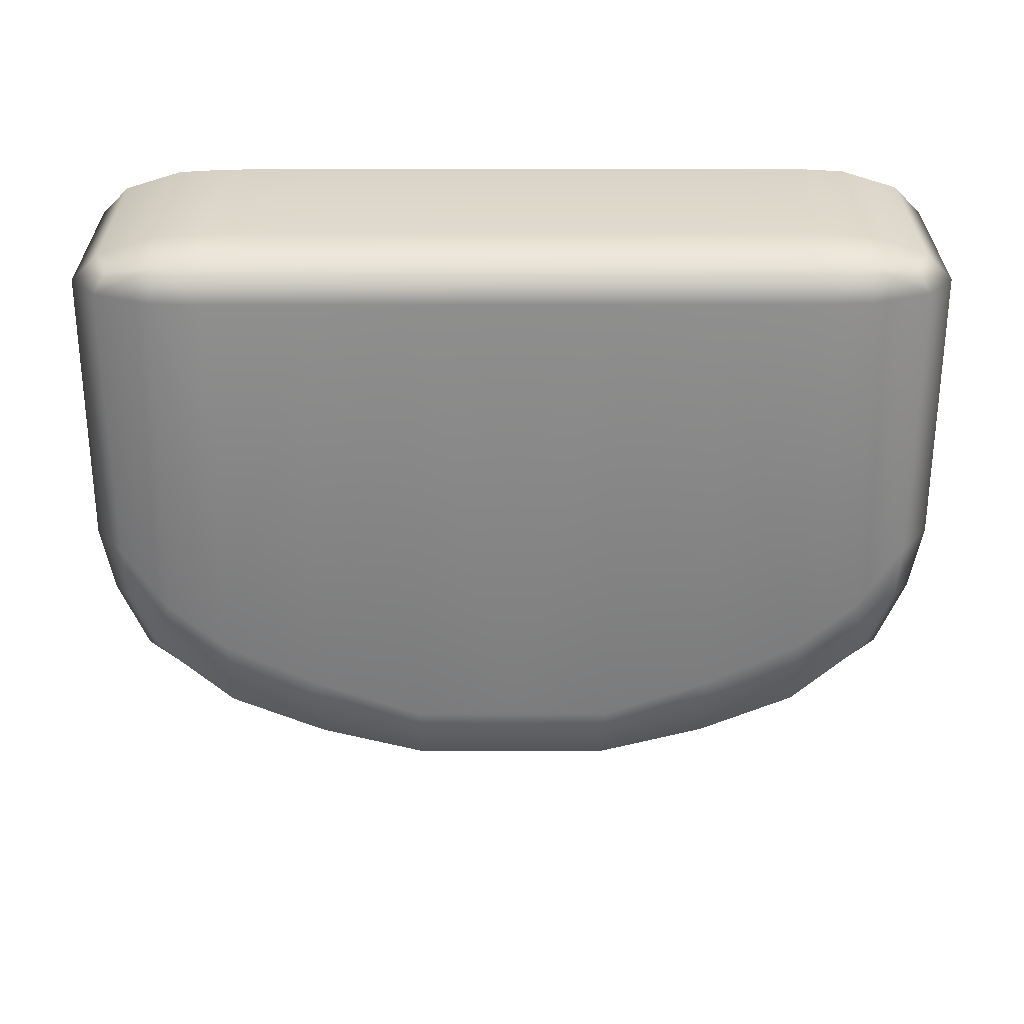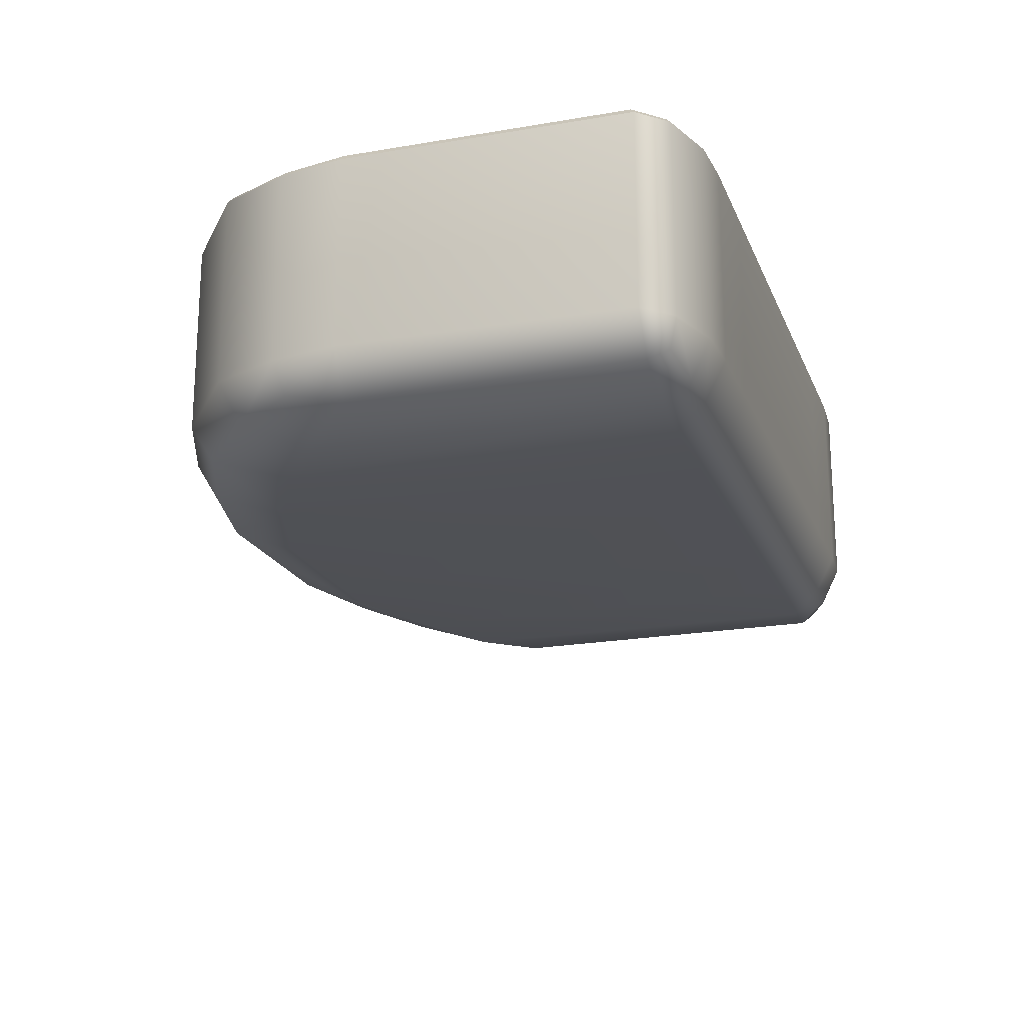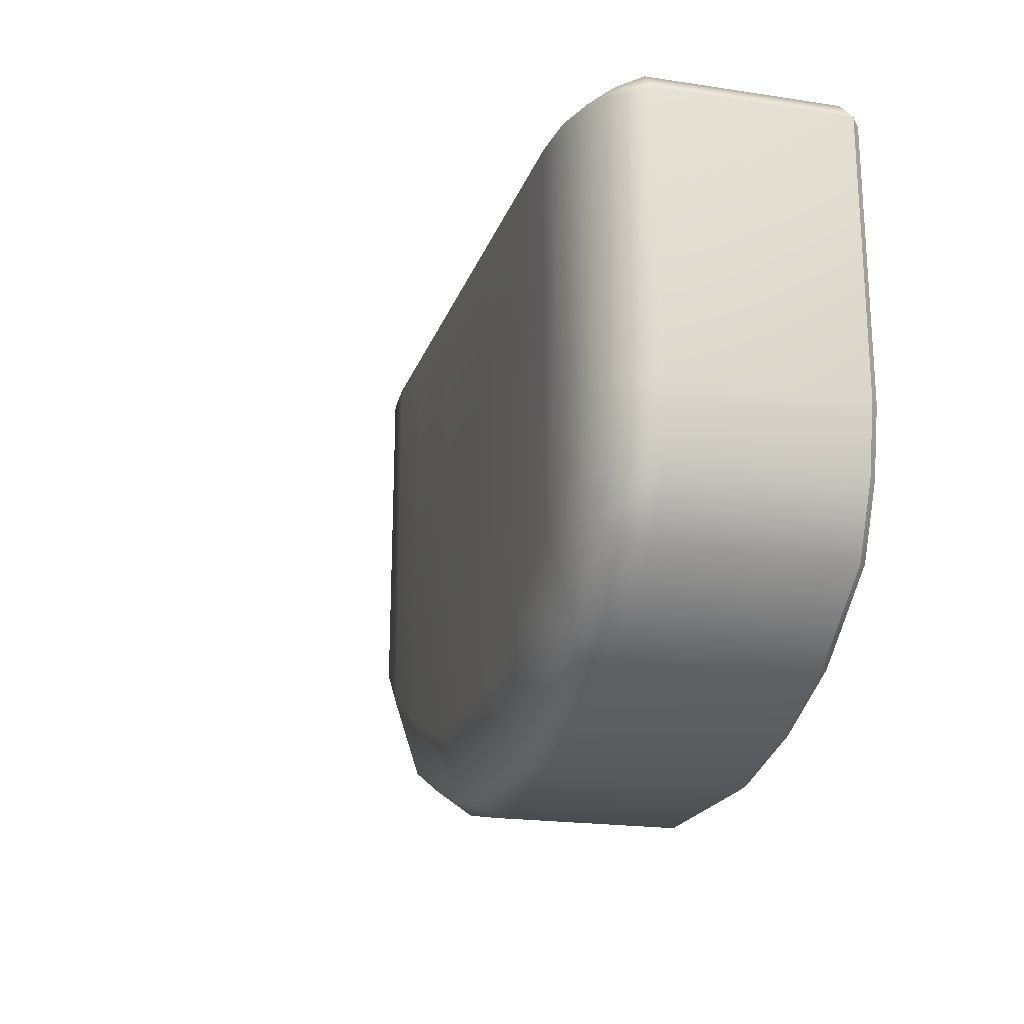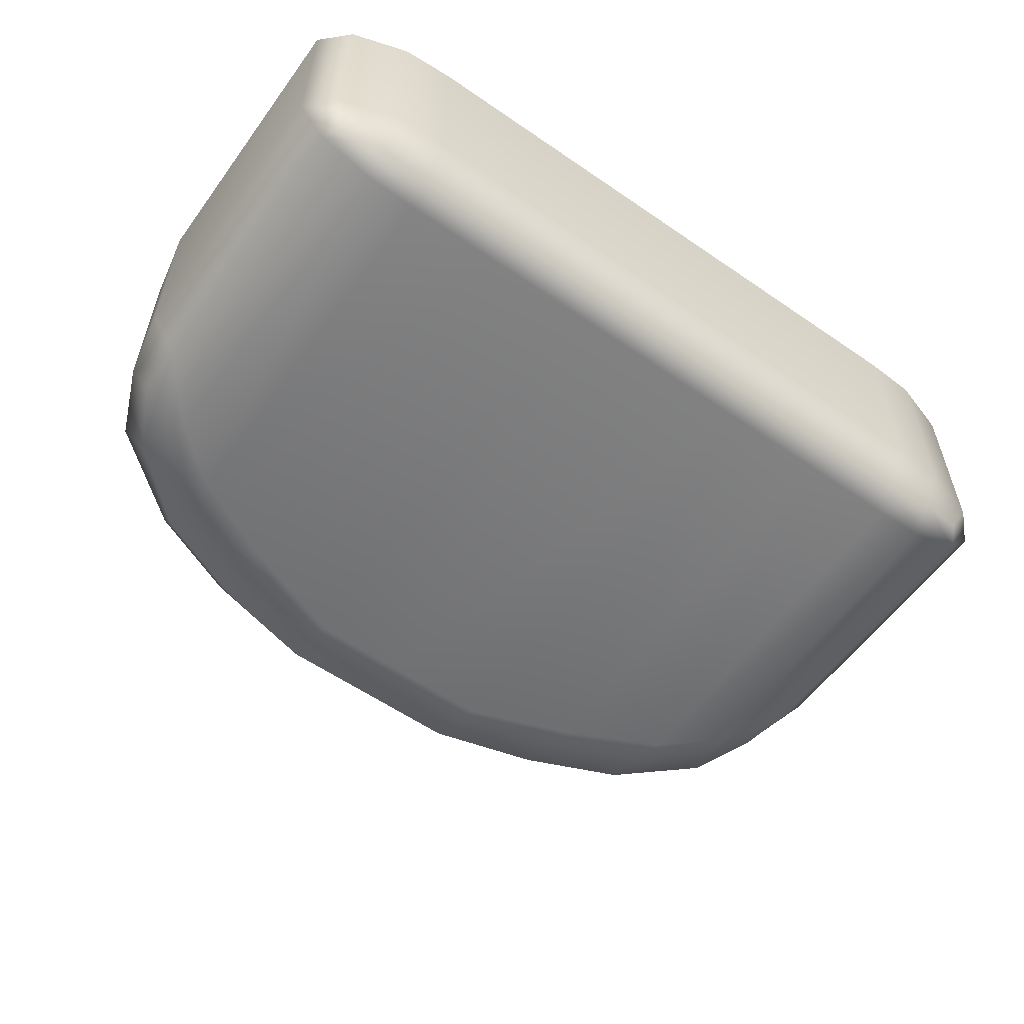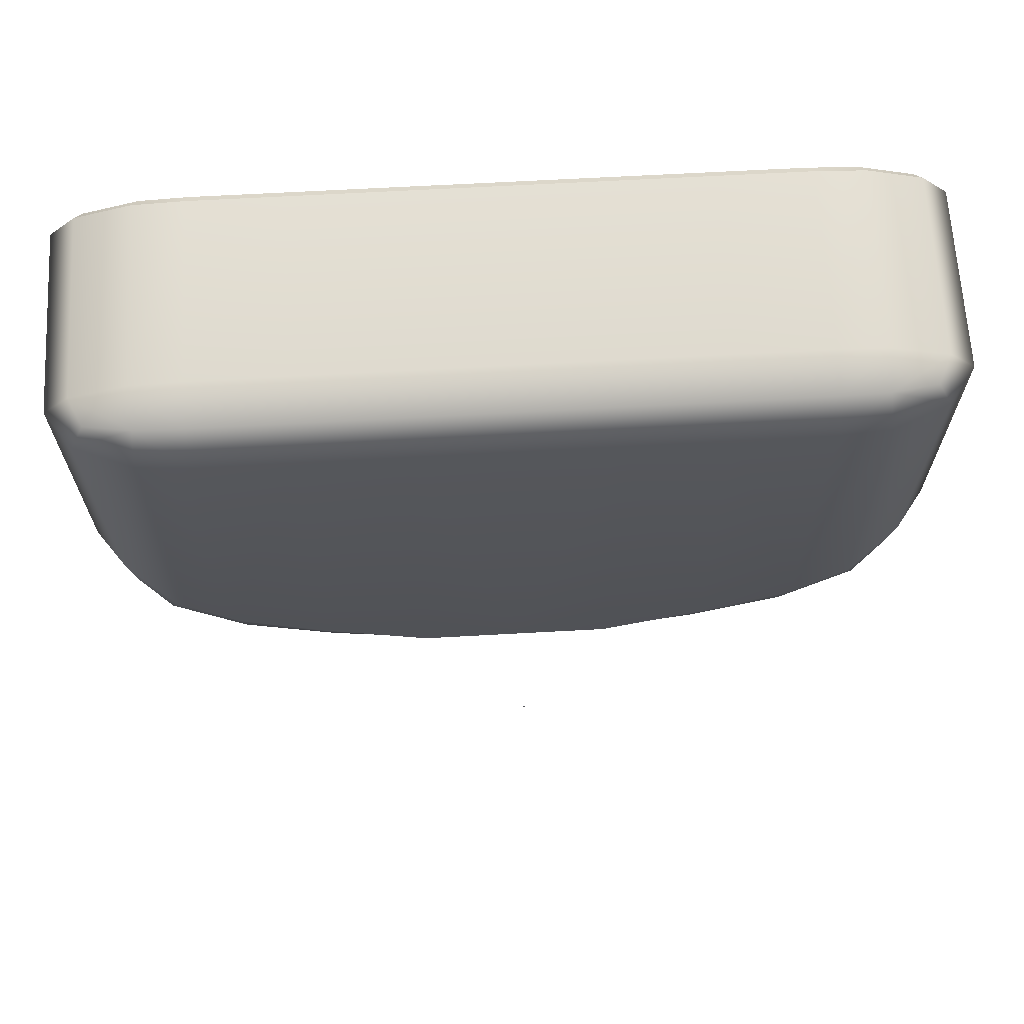
<metadata>
{"format":"obj","ext":"obj","renderer":"f3d","projection":"perspective","resolution":1024,"background":"white","views":[{"elev":28.1,"azim":179.8,"up":"+Y"},{"elev":-19.8,"azim":107.8,"up":"+Z"},{"elev":-20.0,"azim":-105.7,"up":"+Y"},{"elev":-57.8,"azim":144.4,"up":"+Z"},{"elev":65.9,"azim":176.8,"up":"+Y"}]}
</metadata>
<code>
o MeshBin_17_0_GeomSubset_1
v -0.0005 0.006821 -0.3904
v 0.0005 0.006821 -0.3904
v -0.0005 0.007821 -0.3904
v 0.0005 0.007821 -0.3904
v -0.0005 0.006821 -0.3904
v 0.0005 0.006821 -0.3904
v -0.0005 0.007821 -0.3904
v 0.0005 0.007821 -0.3904
v -0.0005 0.006821 -0.3904
v 0.0005 0.006821 -0.3904
v -0.0005 0.007821 -0.3904
v 0.0005 0.007821 -0.3904
v -0.272 0.1664 0.2504
v -0.2549 0.1835 0.2504
v -0.2191 0.1946 0.2504
v -0.05917 -0.1817 0.2504
v -0.1277 -0.1663 0.2504
v -0.1873 -0.1415 0.2504
v -0.2636 -0.05296 0.2504
v -0.272 -0.01092 0.2504
v -0.2449 -0.09603 0.2504
v -0.1873 0.1963 0.2504
v -0.1277 0.1963 0.2504
v -0.06242 0.1963 0.2504
v 0 -0.1817 0.2504
v 0 0.1963 0.2504
v -0.2152 0.1717 0.2773
v -0.1869 0.1729 0.2763
v -0.2409 0.1632 0.2769
v -0.2385 -0.01252 0.2768
v -0.1783 -0.1175 0.2763
v -0.2202 -0.07983 0.2774
v -0.2379 0.1686 0.278
v -0.1222 -0.1416 0.2758
v -0.05853 -0.1586 0.2759
v -0.2372 -0.04681 0.2778
v -0.1277 0.173 0.2762
v -0.06243 0.173 0.2762
v 0 -0.1584 0.2761
v 0 0.173 0.2762
v -0.2225 0.1898 0.2872
v -0.2168 0.1782 0.2836
v -0.1909 0.1908 0.2873
v -0.1871 0.1791 0.2831
v -0.2651 0.1695 0.2872
v -0.2489 0.165 0.2833
v -0.2631 -0.01287 0.2875
v -0.2471 -0.01284 0.2834
v -0.1908 -0.133 0.2873
v -0.1832 -0.122 0.2826
v -0.241 -0.0903 0.2873
v -0.2277 -0.08313 0.2836
v -0.2551 0.1834 0.2855
v -0.2426 0.1732 0.283
v -0.1302 -0.1585 0.2877
v -0.1254 -0.147 0.2828
v -0.06135 -0.1763 0.2872
v -0.05974 -0.1643 0.2827
v -0.261 -0.05164 0.286
v -0.2455 -0.04818 0.2834
v -0.06362 0.1908 0.2873
v -0.06243 0.1791 0.283
v -0.1302 0.1908 0.2873
v -0.1277 0.1791 0.283
v 0 -0.1761 0.2874
v 0 -0.1644 0.283
v 0 0.1908 0.2873
v 0 0.1791 0.283
v -0.2067 0.1652 -0.268
v -0.1795 0.1664 -0.269
v -0.2314 0.157 -0.2684
v -0.2291 -0.01174 -0.2685
v -0.1713 -0.1126 -0.269
v -0.2116 -0.07641 -0.2679
v -0.2286 0.1623 -0.2673
v -0.1174 -0.1358 -0.2695
v -0.05623 -0.1521 -0.2694
v -0.2279 -0.04469 -0.2674
v -0.1227 0.1665 -0.2691
v -0.05998 0.1665 -0.2691
v 0 -0.1519 -0.2693
v 0 0.1665 -0.2691
v -0.2091 -0.01174 -0.2679
v -0.1754 -0.01174 -0.269
v -0.1201 -0.01174 -0.2693
v -0.0581 -0.01174 -0.2693
v 0 -0.01174 -0.2691
v -0.2069 0.1573 -0.268
v -0.1793 0.1573 -0.269
v -0.1225 0.1573 -0.2691
v -0.05985 0.1573 -0.2691
v 0 0.1573 -0.2691
v 0.272 0.1664 0.2504
v 0.2549 0.1835 0.2504
v 0.2191 0.1946 0.2504
v 0.05917 -0.1817 0.2504
v 0.1277 -0.1663 0.2504
v 0.1873 -0.1415 0.2504
v 0.2636 -0.05296 0.2504
v 0.272 -0.01092 0.2504
v 0.2449 -0.09603 0.2504
v 0.1873 0.1963 0.2504
v 0.1277 0.1963 0.2504
v 0.06242 0.1963 0.2504
v 0.2152 0.1717 0.2773
v 0.1869 0.1729 0.2763
v 0.2409 0.1632 0.2769
v 0.2385 -0.01252 0.2768
v 0.1783 -0.1175 0.2763
v 0.2202 -0.07983 0.2774
v 0.2379 0.1686 0.278
v 0.1222 -0.1416 0.2758
v 0.05853 -0.1586 0.2759
v 0.2372 -0.04681 0.2778
v 0.1277 0.173 0.2762
v 0.06243 0.173 0.2762
v 0.2225 0.1898 0.2872
v 0.2168 0.1782 0.2836
v 0.1909 0.1908 0.2873
v 0.1871 0.1791 0.2831
v 0.2651 0.1695 0.2872
v 0.2489 0.165 0.2833
v 0.2631 -0.01287 0.2875
v 0.2471 -0.01284 0.2834
v 0.1908 -0.133 0.2873
v 0.1832 -0.122 0.2826
v 0.241 -0.0903 0.2873
v 0.2277 -0.08313 0.2836
v 0.2551 0.1834 0.2855
v 0.2426 0.1732 0.283
v 0.1302 -0.1585 0.2877
v 0.1254 -0.147 0.2828
v 0.06135 -0.1763 0.2872
v 0.05974 -0.1643 0.2827
v 0.261 -0.05164 0.286
v 0.2455 -0.04818 0.2834
v 0.06362 0.1908 0.2873
v 0.06243 0.1791 0.283
v 0.1302 0.1908 0.2873
v 0.1277 0.1791 0.283
v 0.2067 0.1652 -0.268
v 0.1795 0.1664 -0.269
v 0.2314 0.157 -0.2684
v 0.2291 -0.01174 -0.2685
v 0.1713 -0.1126 -0.269
v 0.2116 -0.07641 -0.2679
v 0.2286 0.1623 -0.2673
v 0.1174 -0.1358 -0.2695
v 0.05623 -0.1521 -0.2694
v 0.2279 -0.04469 -0.2674
v 0.1227 0.1665 -0.2691
v 0.05998 0.1665 -0.2691
v 0.2091 -0.01174 -0.2679
v 0.1754 -0.01174 -0.269
v 0.1201 -0.01174 -0.2693
v 0.0581 -0.01174 -0.2693
v 0.2069 0.1573 -0.268
v 0.1793 0.1573 -0.269
v 0.1225 0.1573 -0.2691
v 0.05985 0.1573 -0.2691
v -0.06242 0.211 0.2504
v 0 0.211 0.2504
v -0.06243 0.2021 0.2783
v 0 0.2021 0.2783
v -0.1879 0.2021 0.2783
v -0.2226 0.2015 0.2783
v -0.1879 0.2111 0.2504
v -0.2234 0.2098 0.2504
v -0.2923 -0.01184 0.2504
v -0.2908 0.1711 0.2504
v -0.2784 -0.01341 0.2783
v -0.2789 0.1711 0.2783
v -0.06312 -0.187 0.2783
v 0 -0.1873 0.2783
v -0.06209 -0.1958 0.2504
v 0 -0.1963 0.2504
v -0.2544 -0.09629 0.2783
v -0.1996 -0.1418 0.2783
v -0.2628 -0.1039 0.2504
v -0.1996 -0.153 0.2504
v -0.2676 0.1959 0.2504
v -0.2631 0.1924 0.2783
v -0.1353 -0.1685 0.2783
v -0.1353 -0.1794 0.2504
v -0.2769 -0.05407 0.2783
v -0.2844 -0.0565 0.2504
v -0.1277 0.2021 0.2783
v -0.1277 0.211 0.2504
v 0.06243 0.2021 0.2783
v 0.06242 0.211 0.2504
v 0.2234 0.2098 0.2504
v 0.2226 0.2015 0.2783
v 0.1879 0.2111 0.2504
v 0.1879 0.2021 0.2783
v 0.2789 0.1711 0.2783
v 0.2908 0.1711 0.2504
v 0.2784 -0.01341 0.2783
v 0.2923 -0.01184 0.2504
v 0.06209 -0.1958 0.2504
v 0.06312 -0.187 0.2783
v 0.1996 -0.153 0.2504
v 0.1996 -0.1418 0.2783
v 0.2628 -0.1039 0.2504
v 0.2544 -0.09629 0.2783
v 0.2676 0.1959 0.2504
v 0.2631 0.1924 0.2783
v 0.1353 -0.1794 0.2504
v 0.1353 -0.1685 0.2783
v 0.2844 -0.0565 0.2504
v 0.2769 -0.05407 0.2783
v 0.1277 0.211 0.2504
v 0.1277 0.2021 0.2783
v 0.2379 0.1686 -0.252
v 0.2409 0.1632 -0.2531
v 0.2385 -0.01252 -0.2531
v 0.2372 -0.04681 -0.2521
v 0.2202 -0.07983 -0.2525
v 0.1783 -0.1175 -0.2537
v 0.1222 -0.1416 -0.2542
v 0.05853 -0.1586 -0.2541
v 0 -0.1584 -0.2539
v -0.05853 -0.1586 -0.2541
v -0.1222 -0.1416 -0.2542
v -0.1783 -0.1175 -0.2537
v -0.2202 -0.07983 -0.2525
v -0.2372 -0.04681 -0.2521
v -0.2385 -0.01252 -0.2531
v -0.2409 0.1632 -0.2531
v -0.2379 0.1686 -0.252
v -0.2152 0.1717 -0.2527
v -0.1869 0.1729 -0.2537
v -0.1277 0.173 -0.2538
v -0.06243 0.173 -0.2538
v 0 0.173 -0.2538
v 0.06243 0.173 -0.2538
v 0.1277 0.173 -0.2538
v 0.1869 0.1729 -0.2537
v 0.2152 0.1717 -0.2527
v 0 -0.1817 -0.1197
v 0.05929 -0.1817 -0.1197
v 0.1277 -0.1663 -0.1197
v 0.1873 -0.1415 -0.1193
v 0.2449 -0.09603 -0.1189
v 0.2636 -0.05296 -0.1188
v 0.272 -0.01092 -0.1189
v 0.272 0.1664 -0.1196
v 0.2549 0.1835 -0.1196
v 0.2191 0.1946 -0.1196
v 0.1873 0.1963 -0.1196
v 0.1277 0.1963 -0.1196
v 0.06242 0.1963 -0.1196
v 0 0.1963 -0.1196
v -0.06242 0.1963 -0.1196
v -0.1277 0.1963 -0.1196
v -0.1873 0.1963 -0.1196
v -0.2191 0.1946 -0.1196
v -0.2549 0.1835 -0.1196
v -0.272 0.1664 -0.1196
v -0.272 -0.01092 -0.1189
v -0.2636 -0.05296 -0.1188
v -0.2449 -0.09603 -0.1189
v -0.1873 -0.1415 -0.1193
v -0.1277 -0.1663 -0.1197
v -0.05929 -0.1817 -0.1197
v 0 -0.1783 -0.1246
v 0.05822 -0.1783 -0.1247
v 0.1254 -0.1631 -0.1246
v 0.1839 -0.1388 -0.1243
v 0.2404 -0.09416 -0.1238
v 0.2588 -0.05187 -0.1237
v 0.2671 -0.01059 -0.1238
v 0.2671 0.1635 -0.1245
v 0.2503 0.1803 -0.1245
v 0.2152 0.1912 -0.1245
v 0.1839 0.1929 -0.1245
v 0.1254 0.1929 -0.1245
v 0.06129 0.1929 -0.1245
v 0 0.1929 -0.1245
v -0.06129 0.1929 -0.1245
v -0.1254 0.1929 -0.1245
v -0.1839 0.1929 -0.1245
v -0.2152 0.1912 -0.1245
v -0.2503 0.1803 -0.1245
v -0.2671 0.1635 -0.1245
v -0.2671 -0.01059 -0.1238
v -0.2588 -0.05187 -0.1237
v -0.2404 -0.09416 -0.1238
v -0.1839 -0.1388 -0.1243
v -0.1254 -0.1631 -0.1246
v -0.05822 -0.1783 -0.1247
v -0.218 0.1827 -0.2725
v -0.2191 0.1946 -0.25
v -0.2549 0.1835 -0.25
v -0.272 0.1664 -0.25
v -0.2549 0.1664 -0.2735
v -0.2191 0.1664 -0.2881
v -0.2636 -0.05296 -0.2481
v -0.2449 -0.09603 -0.2483
v -0.2332 -0.08553 -0.2727
v -0.2233 -0.04575 -0.2881
v -0.2531 -0.01307 -0.2737
v -0.272 -0.01092 -0.2483
v -0.1277 -0.1035 -0.2904
v -0.1873 -0.07508 -0.2904
v -0.1873 -0.1257 -0.2738
v -0.1873 -0.1415 -0.2494
v -0.1277 -0.1663 -0.2502
v -0.05933 -0.1817 -0.2504
v -0.06076 -0.1688 -0.2736
v -0.0622 -0.1274 -0.2904
v -0.1277 0.1664 -0.2904
v -0.06242 0.1664 -0.2904
v -0.06243 0.1835 -0.2735
v -0.06242 0.1963 -0.25
v -0.1277 0.1963 -0.25
v -0.1873 0.1963 -0.25
v -0.1873 0.1835 -0.2735
v -0.1873 0.1664 -0.2904
v -0.2473 0.1778 -0.266
v -0.2522 -0.04929 -0.2661
v -0.1277 -0.151 -0.2737
v -0.1277 0.1835 -0.2735
v 0 -0.1817 -0.2503
v 0 -0.1688 -0.2736
v 0 -0.1274 -0.2904
v 0 0.1664 -0.2904
v 0 0.1835 -0.2735
v 0 0.1963 -0.25
v 0.218 0.1827 -0.2725
v 0.2191 0.1946 -0.25
v 0.2549 0.1835 -0.25
v 0.272 0.1664 -0.25
v 0.2549 0.1664 -0.2735
v 0.2191 0.1664 -0.2881
v 0.2636 -0.05296 -0.2481
v 0.2449 -0.09603 -0.2483
v 0.2332 -0.08553 -0.2727
v 0.2233 -0.04575 -0.2881
v 0.2531 -0.01307 -0.2737
v 0.272 -0.01092 -0.2483
v 0.1277 -0.1035 -0.2904
v 0.1873 -0.07508 -0.2904
v 0.1873 -0.1257 -0.2738
v 0.1873 -0.1415 -0.2494
v 0.1277 -0.1663 -0.2502
v 0.05933 -0.1817 -0.2504
v 0.06076 -0.1688 -0.2736
v 0.0622 -0.1274 -0.2904
v 0.1277 0.1664 -0.2904
v 0.06242 0.1664 -0.2904
v 0.06243 0.1835 -0.2735
v 0.06242 0.1963 -0.25
v 0.1277 0.1963 -0.25
v 0.1873 0.1963 -0.25
v 0.1873 0.1835 -0.2735
v 0.1873 0.1664 -0.2904
v 0.2473 0.1778 -0.266
v 0.2522 -0.04929 -0.2661
v 0.1277 -0.151 -0.2737
v 0.1277 0.1835 -0.2735
v 0 -0.1817 -0.1296
v 0.05929 -0.1817 -0.1296
v 0.1277 -0.1663 -0.1295
v 0.1873 -0.1415 -0.1292
v 0.2449 -0.09603 -0.1287
v 0.2636 -0.05296 -0.1286
v 0.272 -0.01092 -0.1287
v 0.272 0.1664 -0.1294
v 0.2549 0.1835 -0.1295
v 0.2191 0.1946 -0.1294
v 0.1873 0.1963 -0.1294
v 0.1277 0.1963 -0.1294
v 0.06242 0.1963 -0.1294
v 0 0.1963 -0.1294
v -0.06242 0.1963 -0.1294
v -0.1277 0.1963 -0.1294
v -0.1873 0.1963 -0.1294
v -0.2191 0.1946 -0.1294
v -0.2549 0.1835 -0.1295
v -0.272 0.1664 -0.1294
v -0.272 -0.01092 -0.1287
v -0.2636 -0.05296 -0.1286
v -0.2449 -0.09603 -0.1287
v -0.1873 -0.1415 -0.1292
v -0.1277 -0.1663 -0.1295
v -0.05929 -0.1817 -0.1296
f 5 6 8 7
f 326 312 313 327
f 327 313 314 328
f 292 316 317 291
f 291 317 318 296
f 296 300 301 295
f 295 301 302 294
f 300 304 305 299
f 299 305 306 298
f 323 308 309 324
f 324 309 310 325
f 304 318 311 303
f 303 311 312 310
f 325 310 312 326
f 304 300 296 318
f 295 319 291 296
f 291 319 293 292
f 293 319 295 294
f 301 320 297 302
f 297 320 299 298
f 299 320 301 300
f 309 321 303 310
f 303 321 305 304
f 305 321 307 306
f 307 321 309 308
f 317 322 311 318
f 311 322 313 312
f 313 322 315 314
f 315 322 317 316
f 326 327 351 350
f 327 328 352 351
f 330 329 355 354
f 329 334 356 355
f 334 333 339 338
f 333 332 340 339
f 338 337 343 342
f 337 336 344 343
f 323 324 347 346
f 324 325 348 347
f 342 341 349 356
f 341 348 350 349
f 325 326 350 348
f 342 356 334 338
f 333 334 329 357
f 329 330 331 357
f 331 332 333 357
f 339 340 335 358
f 335 336 337 358
f 337 338 339 358
f 347 348 341 359
f 341 342 343 359
f 343 344 345 359
f 345 346 347 359
f 355 356 349 360
f 349 350 351 360
f 351 352 353 360
f 353 354 355 360
f 361 323 346 362
f 346 345 363 362
f 345 344 364 363
f 344 336 365 364
f 336 335 366 365
f 335 340 367 366
f 368 367 340 332
f 369 368 332 331
f 370 369 331 330
f 371 370 330 354
f 372 371 354 353
f 373 372 353 352
f 374 373 352 328
f 375 374 328 314
f 376 375 314 315
f 377 376 315 316
f 378 377 316 292
f 379 378 292 293
f 380 379 293 294
f 381 380 294 302
f 297 382 381 302
f 298 383 382 297
f 306 384 383 298
f 307 385 384 306
f 308 386 385 307
f 361 386 308 323
f 265 361 362 266
f 362 363 267 266
f 363 364 268 267
f 364 365 269 268
f 365 366 270 269
f 366 367 271 270
f 272 271 367 368
f 273 272 368 369
f 274 273 369 370
f 275 274 370 371
f 276 275 371 372
f 277 276 372 373
f 278 277 373 374
f 279 278 374 375
f 280 279 375 376
f 281 280 376 377
f 282 281 377 378
f 283 282 378 379
f 284 283 379 380
f 285 284 380 381
f 382 286 285 381
f 383 287 286 382
f 384 288 287 383
f 385 289 288 384
f 386 290 289 385
f 265 290 386 361

</code>
